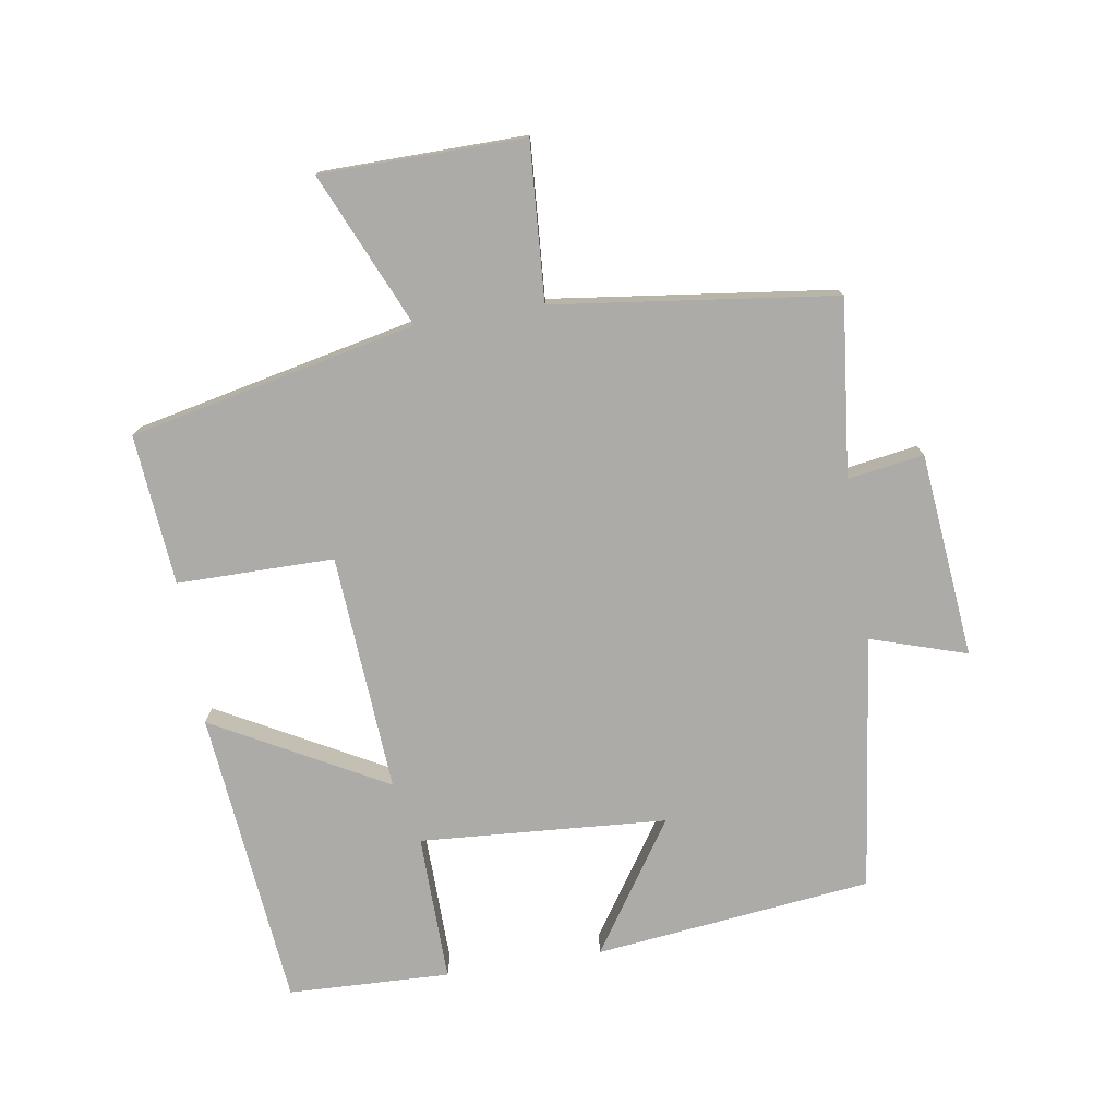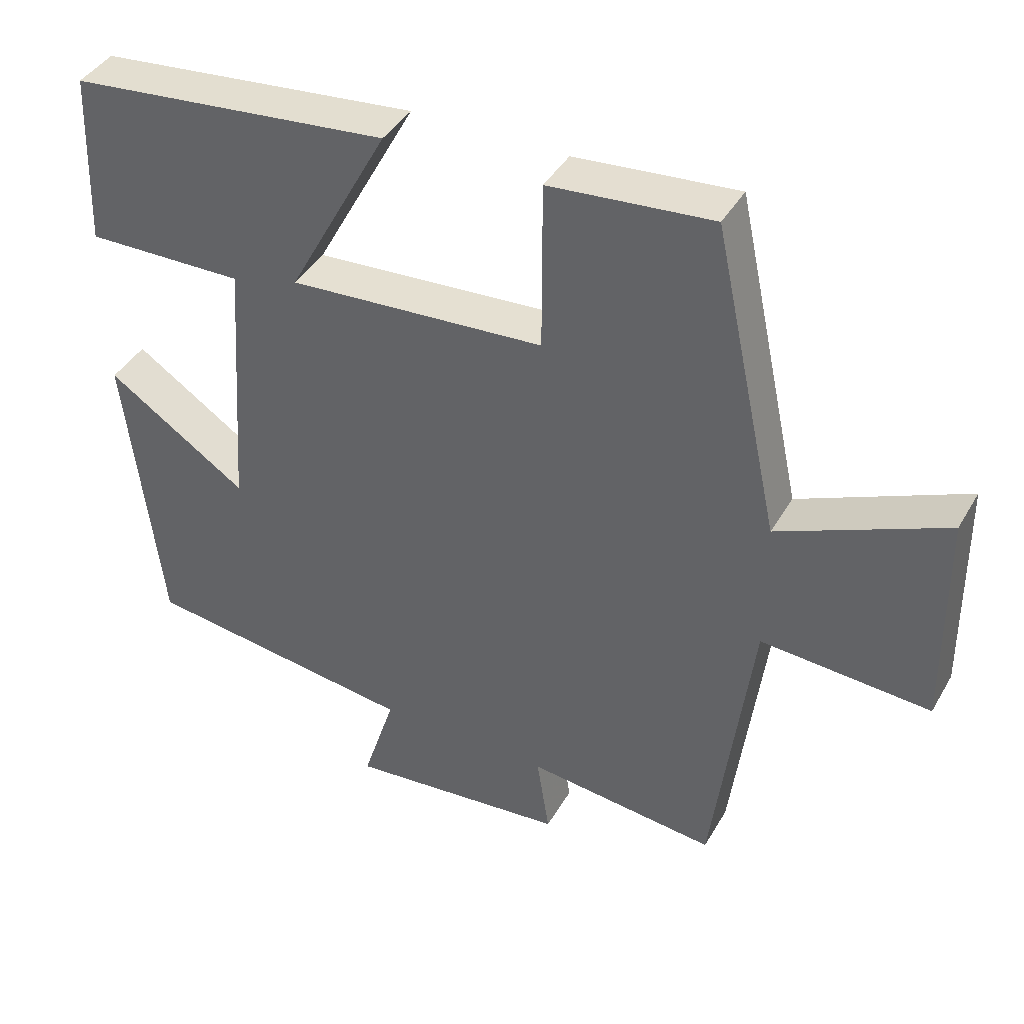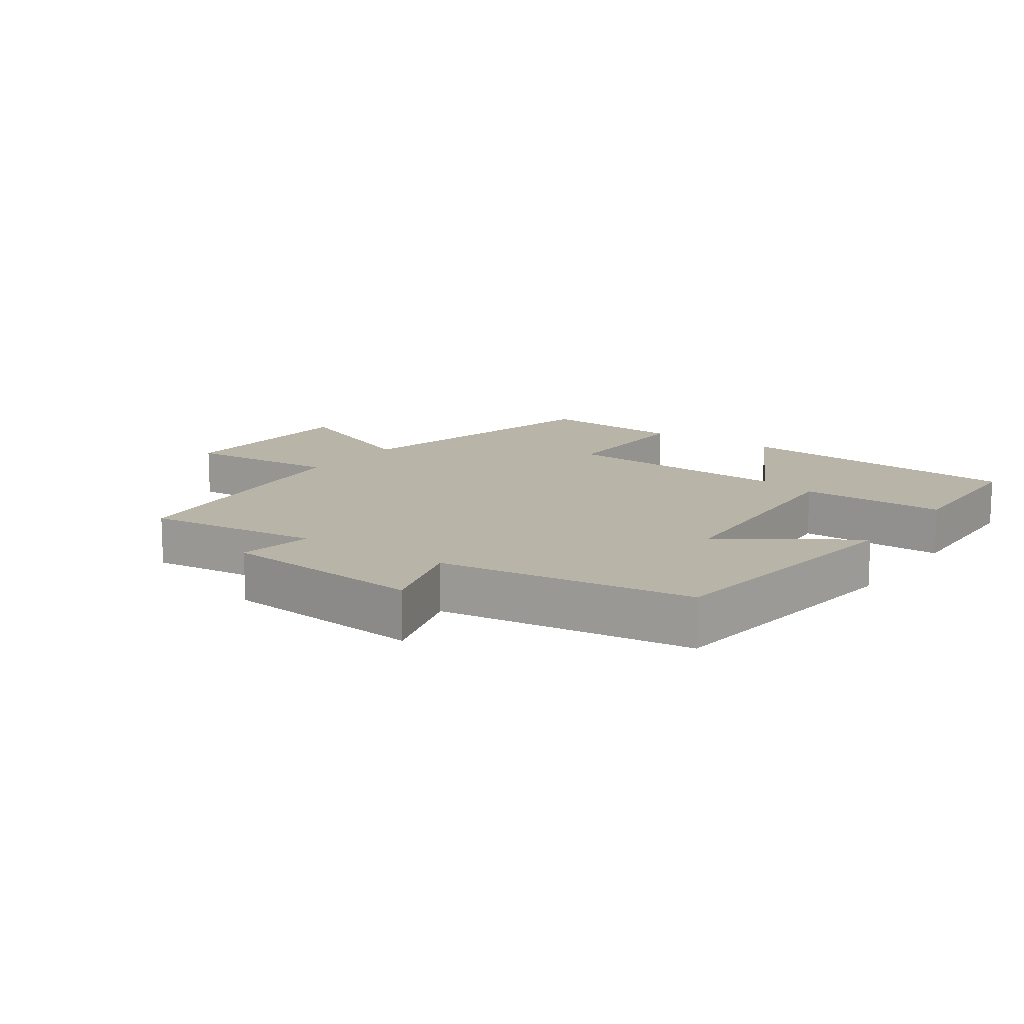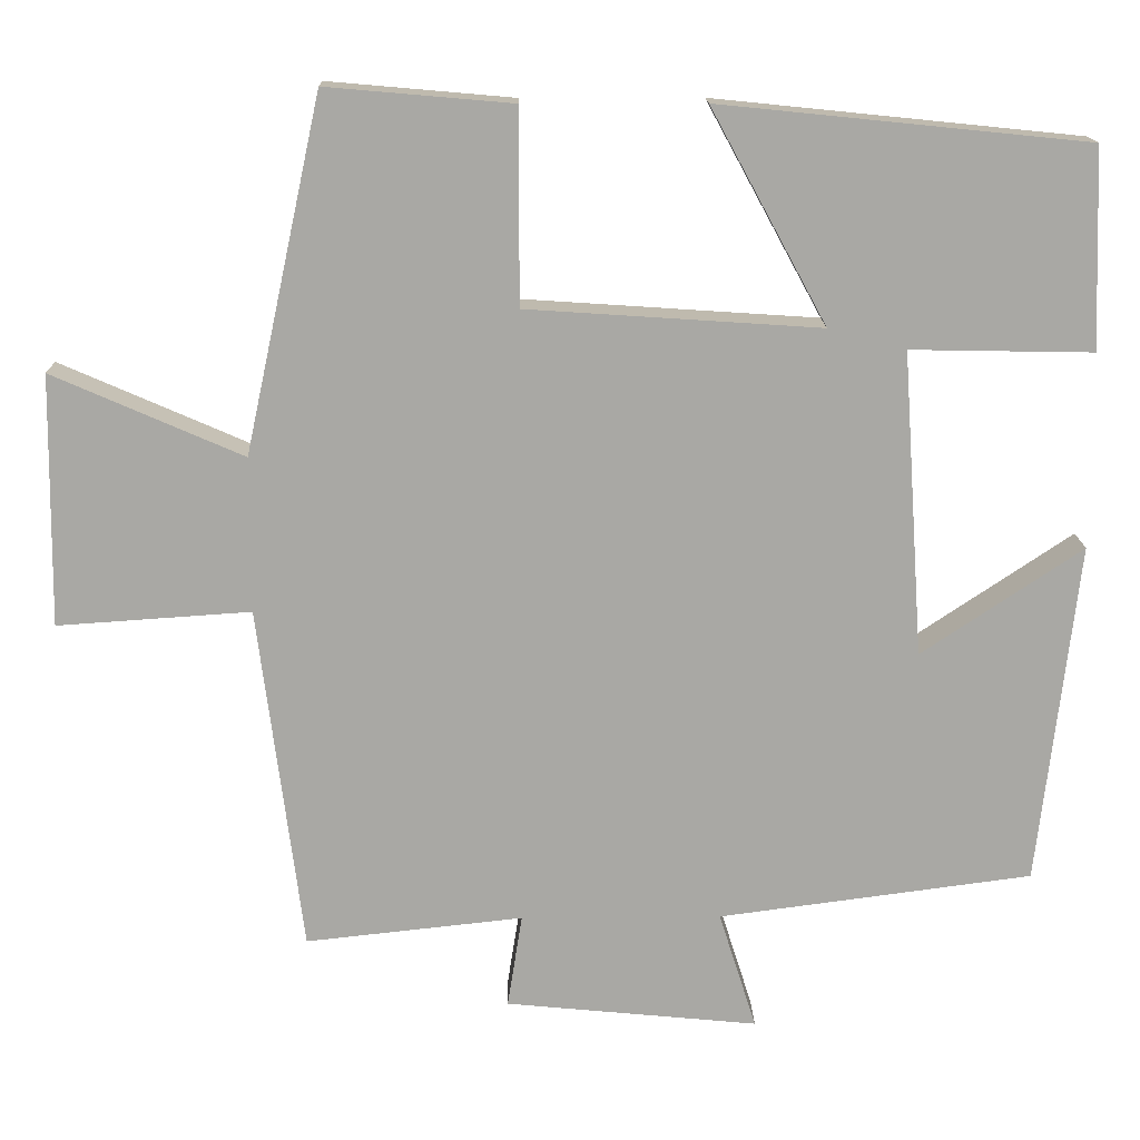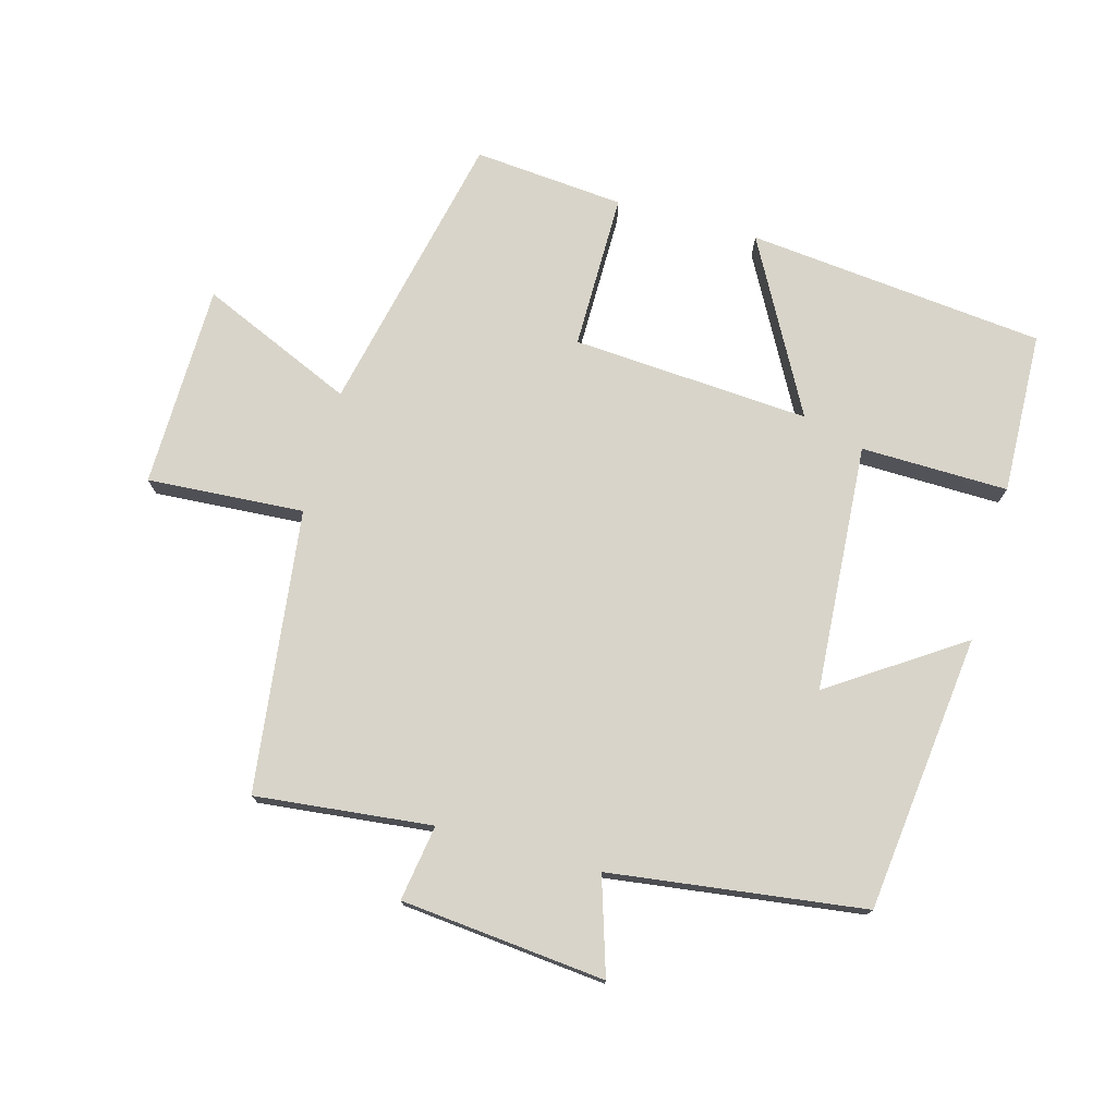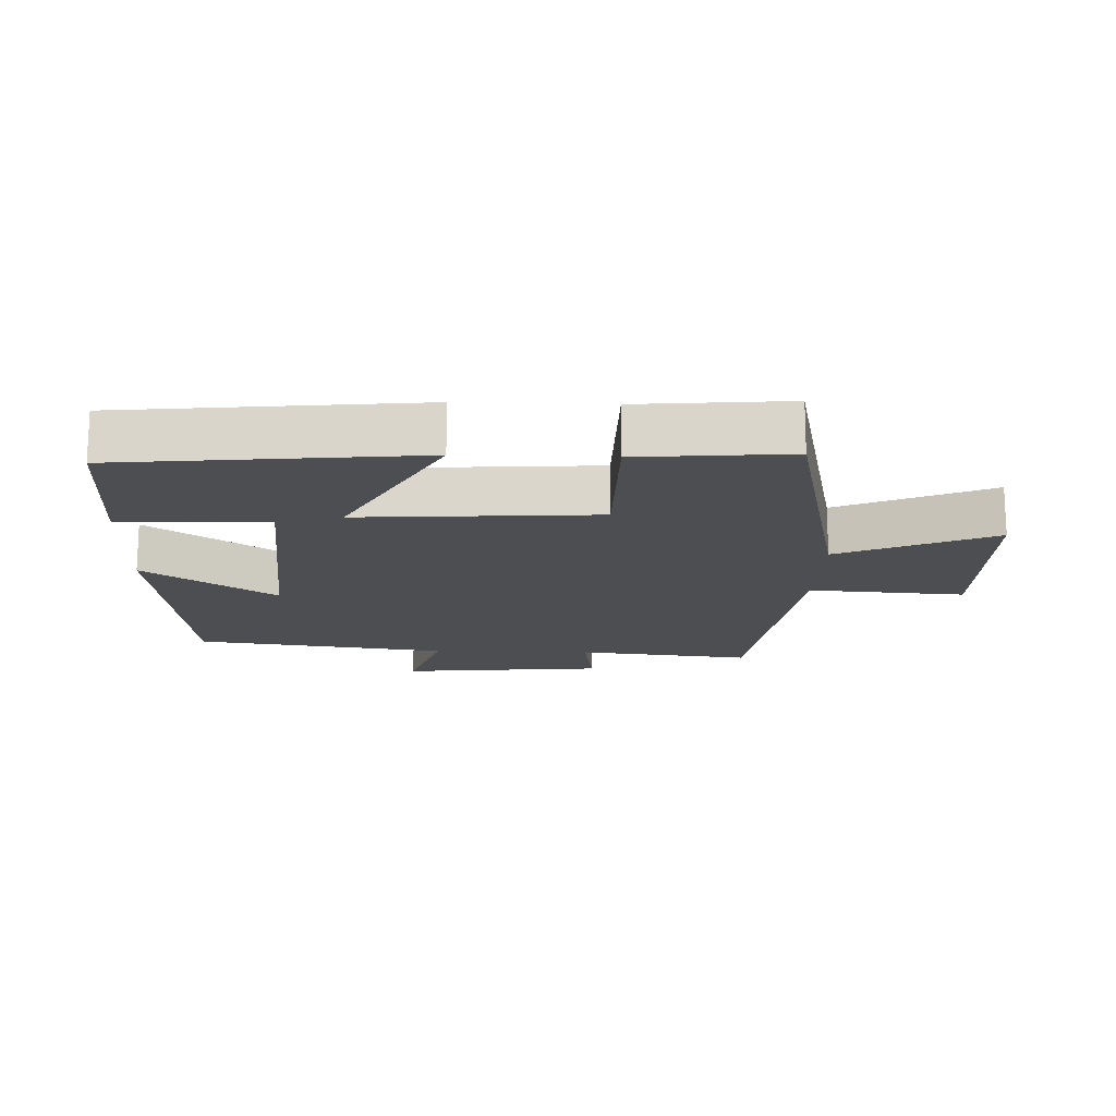
<metadata>
{"format":"obj","ext":"obj","renderer":"f3d","projection":"perspective","resolution":1024,"background":"white","views":[{"elev":-76.4,"azim":99.0,"up":"+Y"},{"elev":41.1,"azim":27.7,"up":"+Z"},{"elev":13.1,"azim":-144.8,"up":"+Y"},{"elev":15.2,"azim":178.9,"up":"+Z"},{"elev":75.2,"azim":-164.5,"up":"+Y"},{"elev":-16.5,"azim":-2.0,"up":"+Y"}]}
</metadata>
<code>
v 0.446 0.07 -0.529
v 0.179 0.07 -0.5
v 0.197 0.07 -0.615
v -0.113 0.07 -0.645
v -0.067 0.07 -0.5
v -0.452 0.07 -0.449
v -0.5 0.07 -0.029
v -0.303 0.07 -0.161
v -0.277 0.07 0.213
v -0.5 0.07 0.209
v -0.491 0.07 0.454
v -0.04 0.07 0.5
v -0.182 0.07 0.239
v 0.178 0.07 0.263
v 0.178 0.07 0.5
v 0.406 0.07 0.52
v 0.5 0.07 0.087
v 0.733 0.07 0.189
v 0.737 0.07 -0.119
v 0.5 0.07 -0.103
v 0.446 0 -0.529
v 0.179 0 -0.5
v 0.197 0 -0.615
v -0.113 0 -0.645
v -0.067 0 -0.5
v -0.452 0 -0.449
v -0.5 0 -0.029
v -0.303 0 -0.161
v -0.277 0 0.213
v -0.5 0 0.209
v -0.491 0 0.454
v -0.04 0 0.5
v -0.182 0 0.239
v 0.178 0 0.263
v 0.178 0 0.5
v 0.406 0 0.52
v 0.5 0 0.087
v 0.733 0 0.189
v 0.737 0 -0.119
v 0.5 0 -0.103
f 17 18 19 20
f 17 20 1 2
f 14 15 16 17
f 13 14 17 2
f 10 11 12 13
f 9 10 13
f 8 9 13 2
f 5 6 7 8
f 5 8 2 3
f 3 4 5
f 40 39 38 37
f 22 21 40 37
f 37 36 35 34
f 22 37 34 33
f 33 32 31 30
f 33 30 29
f 22 33 29 28
f 28 27 26 25
f 23 22 28 25
f 25 24 23
f 1 21 22 2
f 2 22 23 3
f 3 23 24 4
f 4 24 25 5
f 5 25 26 6
f 6 26 27 7
f 7 27 28 8
f 8 28 29 9
f 9 29 30 10
f 10 30 31 11
f 11 31 32 12
f 12 32 33 13
f 13 33 34 14
f 14 34 35 15
f 15 35 36 16
f 16 36 37 17
f 17 37 38 18
f 18 38 39 19
f 19 39 40 20
f 20 40 21 1

</code>
